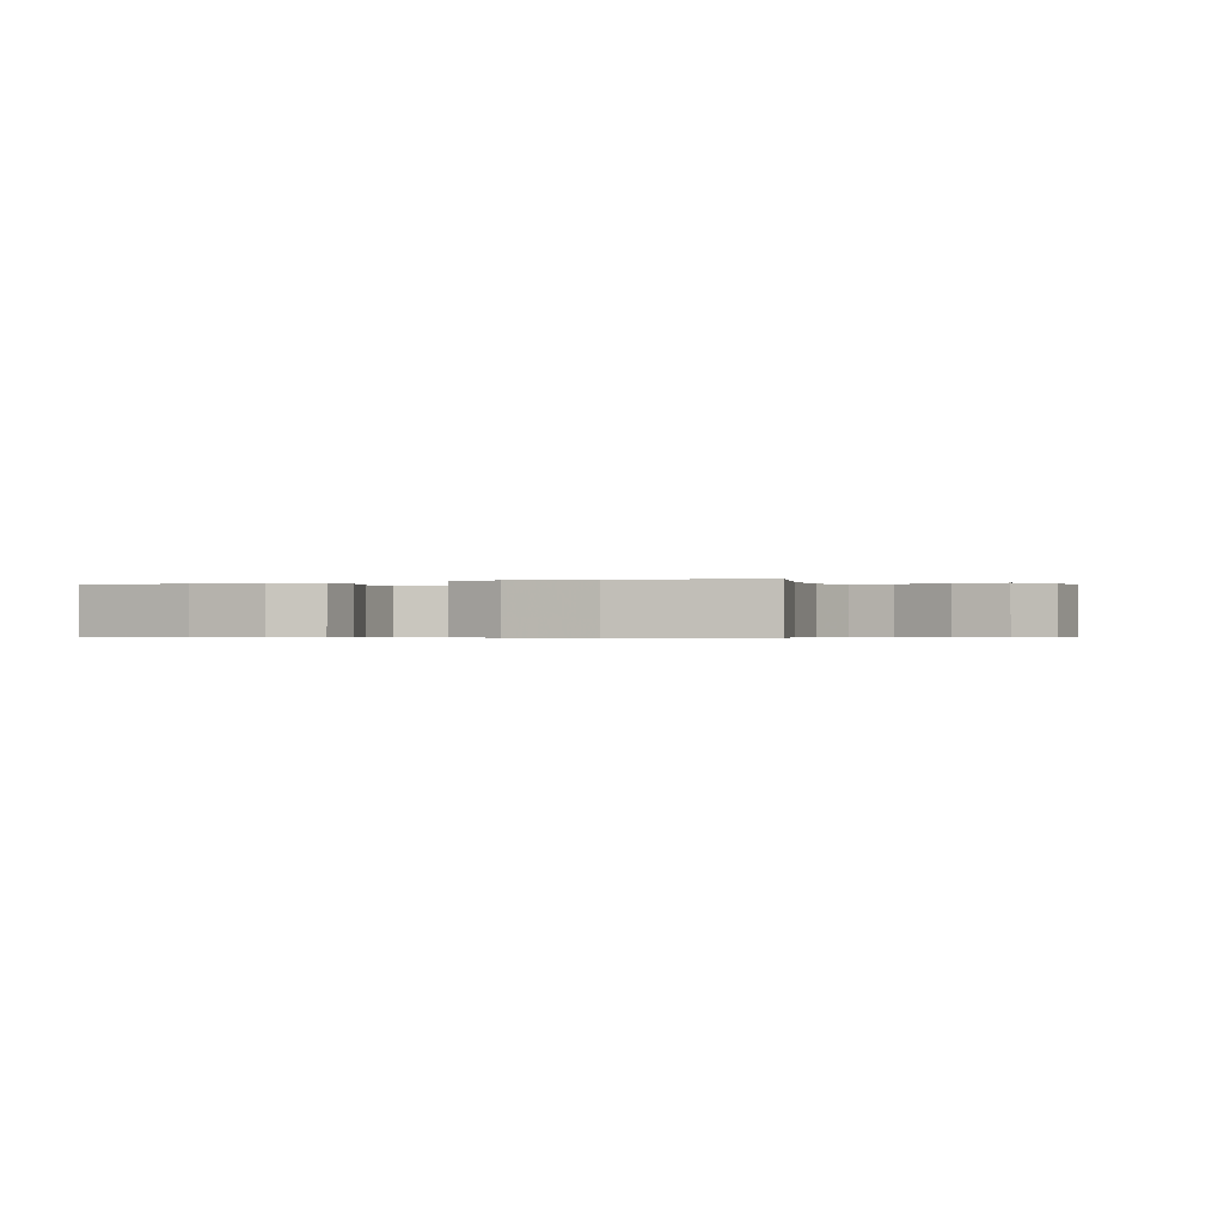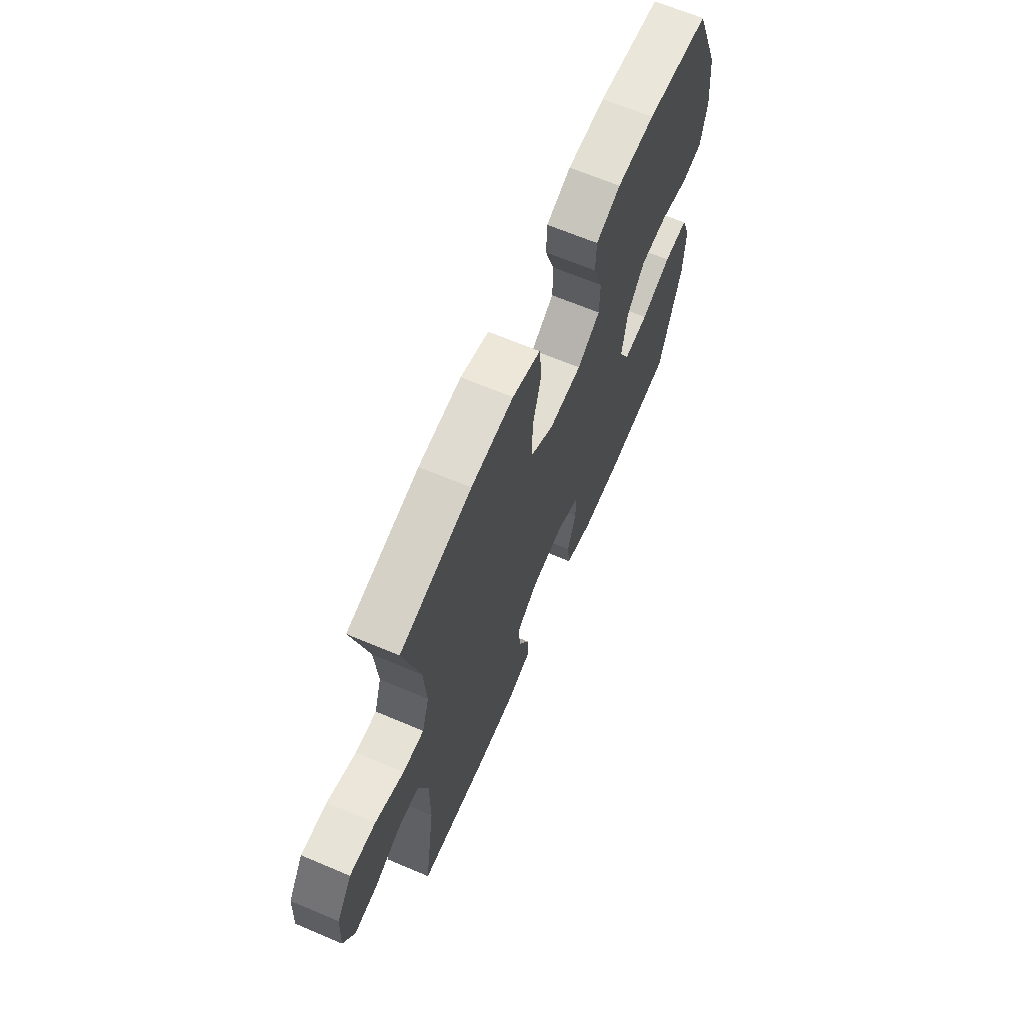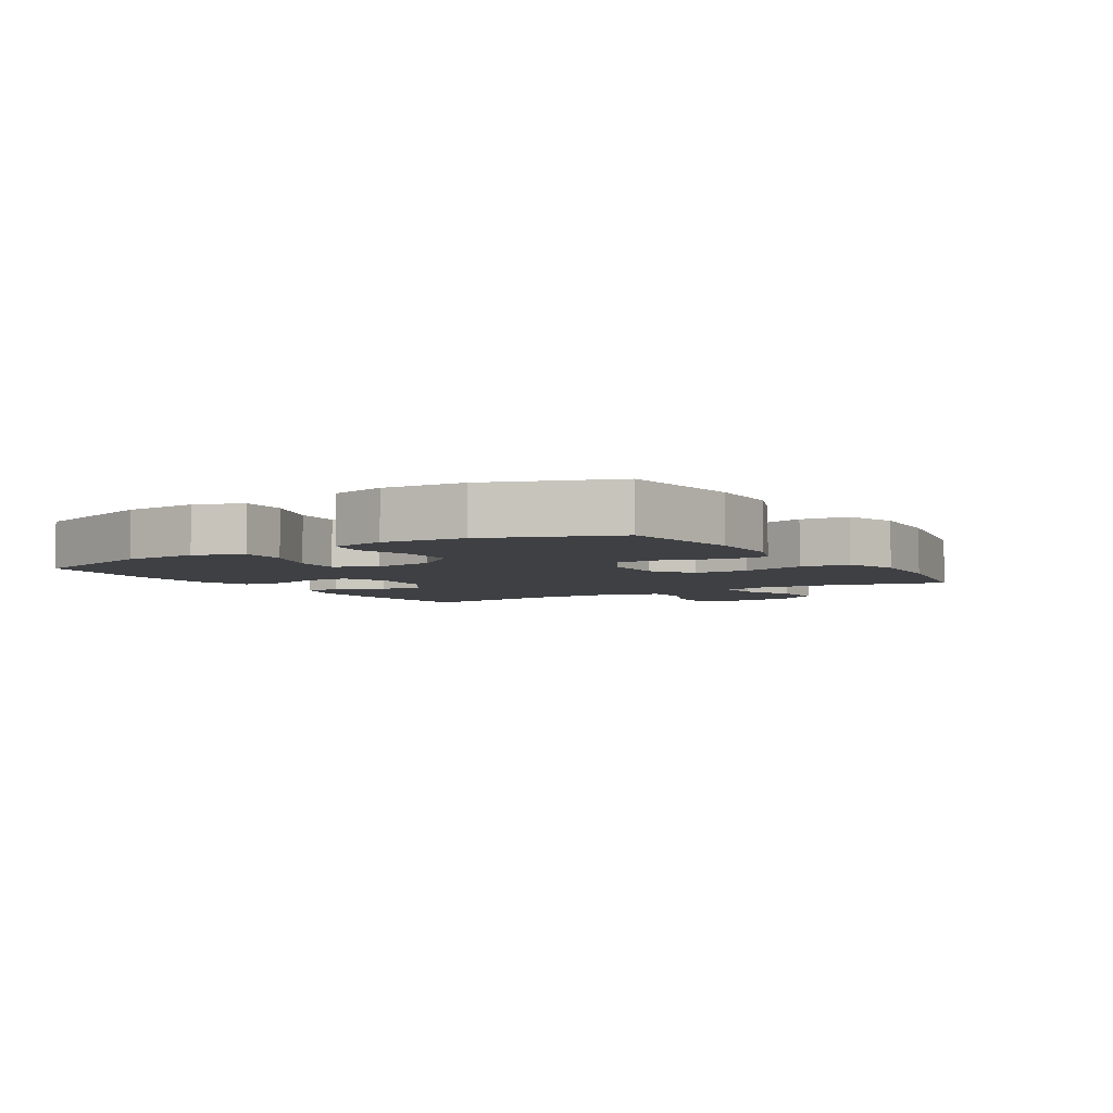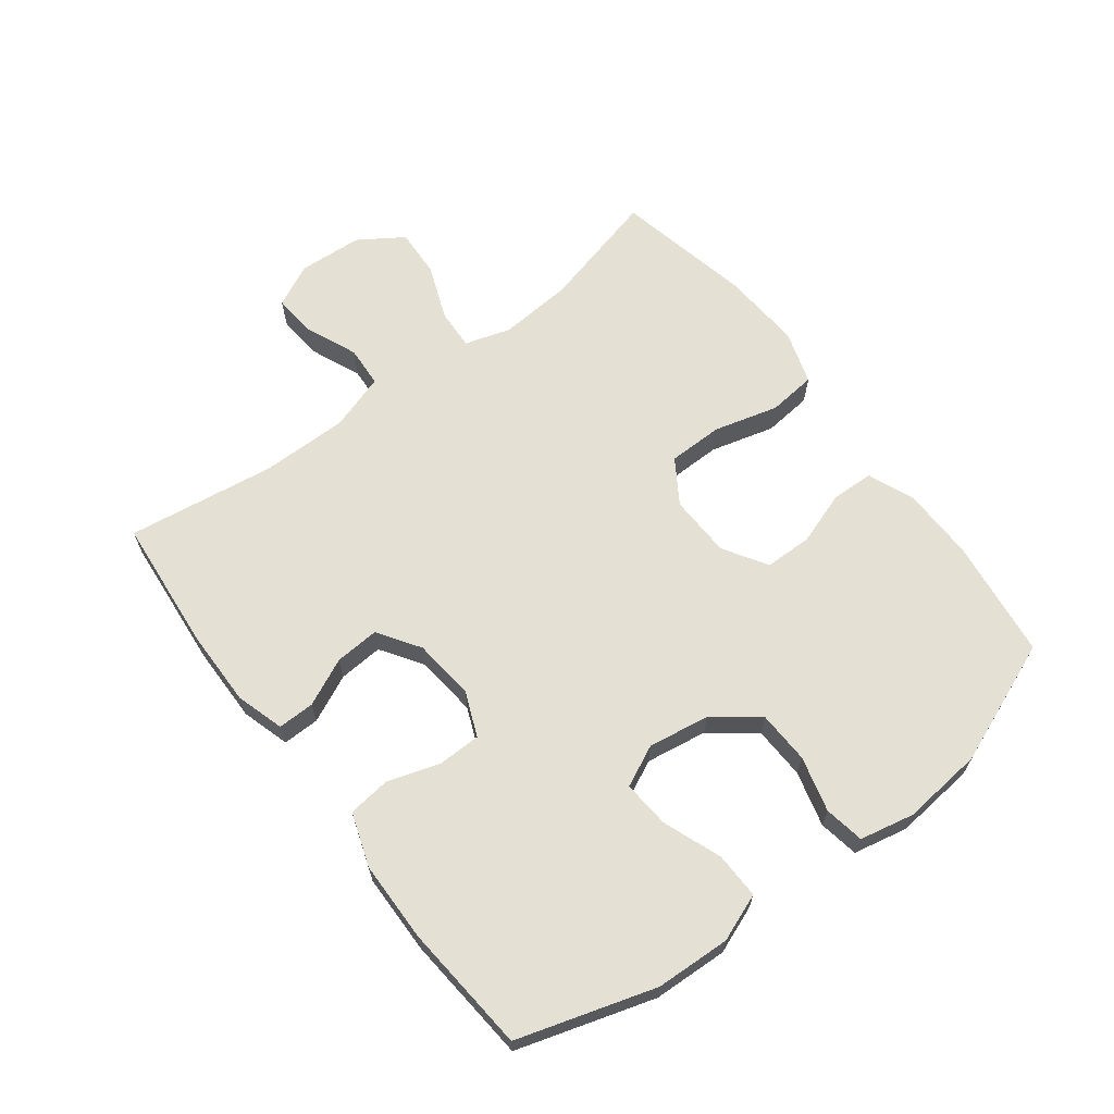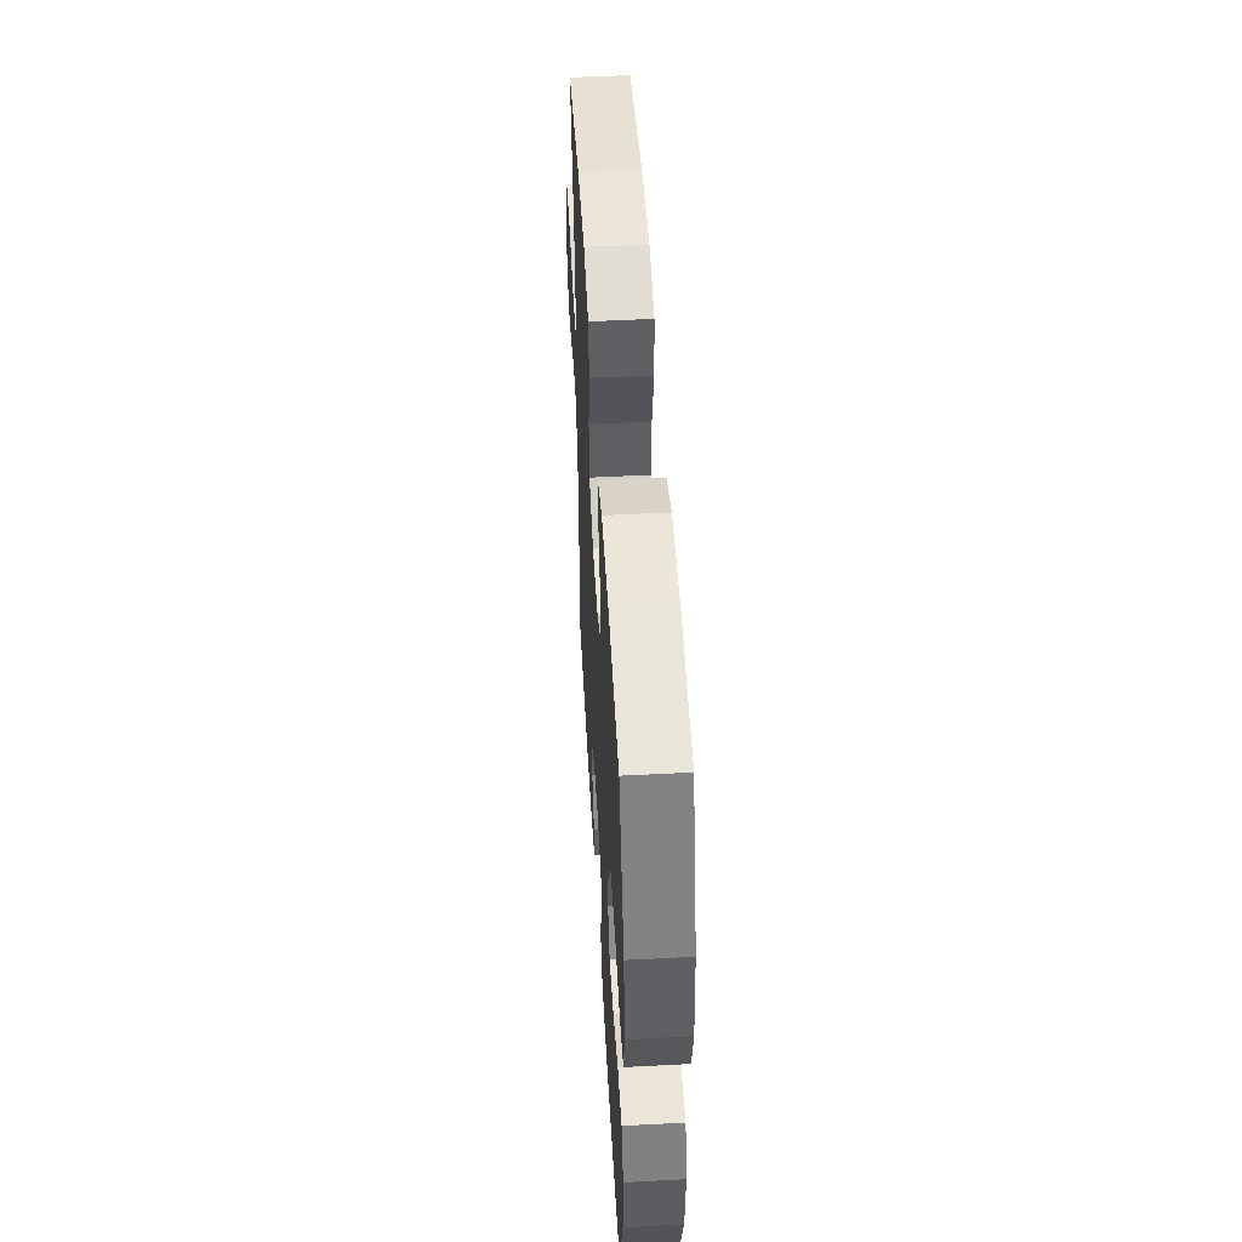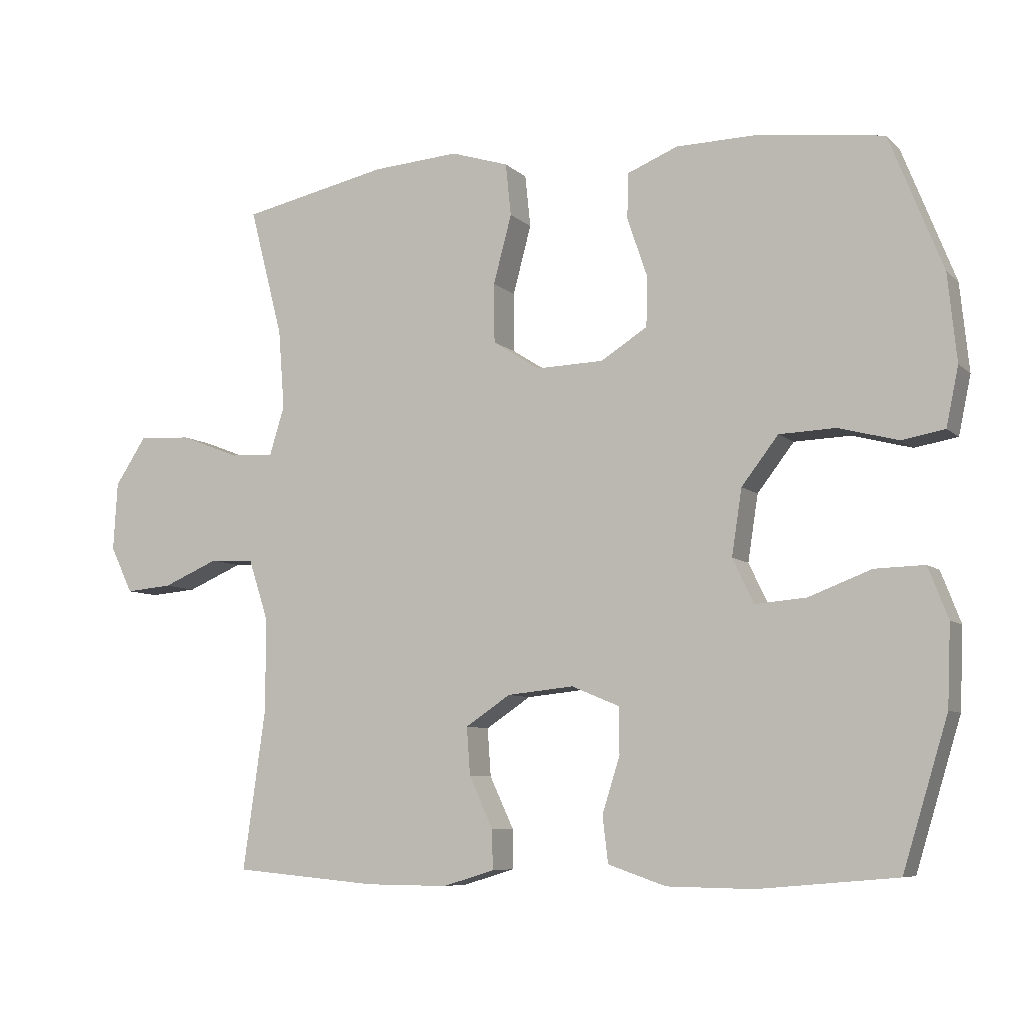
<metadata>
{"format":"obj","ext":"obj","renderer":"f3d","projection":"perspective","resolution":1024,"background":"white","views":[{"elev":-0.4,"azim":22.8,"up":"+Y"},{"elev":65.9,"azim":113.1,"up":"+Z"},{"elev":-4.7,"azim":-57.5,"up":"+Y"},{"elev":65.2,"azim":-127.1,"up":"+Y"},{"elev":50.9,"azim":-93.3,"up":"+Z"},{"elev":-7.5,"azim":-155.5,"up":"+Z"}]}
</metadata>
<code>
v 0.5 0.07 0.5
v 0.451 0.07 0.31
v 0.442 0.07 0.194
v 0.464 0.07 0.122
v 0.528 0.07 0.125
v 0.615 0.07 0.159
v 0.693 0.07 0.163
v 0.739 0.07 0.093
v 0.745 0.07 -0.008
v 0.712 0.07 -0.076
v 0.643 0.07 -0.07
v 0.561 0.07 -0.035
v 0.496 0.07 -0.039
v 0.467 0.07 -0.128
v 0.467 0.07 -0.265
v 0.5 0.07 -0.5
v 0.288 0.07 -0.519
v 0.167 0.07 -0.52
v 0.091 0.07 -0.497
v 0.092 0.07 -0.439
v 0.127 0.07 -0.364
v 0.132 0.07 -0.294
v 0.066 0.07 -0.25
v -0.032 0.07 -0.24
v -0.102 0.07 -0.269
v -0.103 0.07 -0.337
v -0.077 0.07 -0.419
v -0.085 0.07 -0.487
v -0.17 0.07 -0.516
v -0.297 0.07 -0.518
v -0.5 0.07 -0.5
v -0.566 0.07 -0.284
v -0.571 0.07 -0.166
v -0.542 0.07 -0.091
v -0.469 0.07 -0.093
v -0.377 0.07 -0.128
v -0.302 0.07 -0.134
v -0.271 0.07 -0.069
v -0.286 0.07 0.028
v -0.34 0.07 0.098
v -0.423 0.07 0.101
v -0.51 0.07 0.078
v -0.573 0.07 0.089
v -0.591 0.07 0.175
v -0.578 0.07 0.303
v -0.5 0.07 0.5
v -0.31 0.07 0.524
v -0.196 0.07 0.522
v -0.122 0.07 0.492
v -0.12 0.07 0.425
v -0.149 0.07 0.34
v -0.148 0.07 0.265
v -0.079 0.07 0.222
v 0.02 0.07 0.219
v 0.089 0.07 0.263
v 0.09 0.07 0.35
v 0.063 0.07 0.451
v 0.071 0.07 0.528
v 0.156 0.07 0.555
v 0.284 0.07 0.546
v 0.5 0 0.5
v 0.451 0 0.31
v 0.442 0 0.194
v 0.464 0 0.122
v 0.528 0 0.125
v 0.615 0 0.159
v 0.693 0 0.163
v 0.739 0 0.093
v 0.745 0 -0.008
v 0.712 0 -0.076
v 0.643 0 -0.07
v 0.561 0 -0.035
v 0.496 0 -0.039
v 0.467 0 -0.128
v 0.467 0 -0.265
v 0.5 0 -0.5
v 0.288 0 -0.519
v 0.167 0 -0.52
v 0.091 0 -0.497
v 0.092 0 -0.439
v 0.127 0 -0.364
v 0.132 0 -0.294
v 0.066 0 -0.25
v -0.032 0 -0.24
v -0.102 0 -0.269
v -0.103 0 -0.337
v -0.077 0 -0.419
v -0.085 0 -0.487
v -0.17 0 -0.516
v -0.297 0 -0.518
v -0.5 0 -0.5
v -0.566 0 -0.284
v -0.571 0 -0.166
v -0.542 0 -0.091
v -0.469 0 -0.093
v -0.377 0 -0.128
v -0.302 0 -0.134
v -0.271 0 -0.069
v -0.286 0 0.028
v -0.34 0 0.098
v -0.423 0 0.101
v -0.51 0 0.078
v -0.573 0 0.089
v -0.591 0 0.175
v -0.578 0 0.303
v -0.5 0 0.5
v -0.31 0 0.524
v -0.196 0 0.522
v -0.122 0 0.492
v -0.12 0 0.425
v -0.149 0 0.34
v -0.148 0 0.265
v -0.079 0 0.222
v 0.02 0 0.219
v 0.089 0 0.263
v 0.09 0 0.35
v 0.063 0 0.451
v 0.071 0 0.528
v 0.156 0 0.555
v 0.284 0 0.546
f 60 1 2
f 59 60 2
f 58 59 2
f 57 58 2
f 56 57 2
f 55 56 2 3
f 54 55 3 4
f 53 54 4
f 49 50 51
f 48 49 51
f 47 48 51
f 46 47 51
f 45 46 51
f 44 45 51
f 43 44 51
f 42 43 51
f 41 42 51
f 40 41 51 52
f 39 40 52 53
f 34 35 36
f 33 34 36
f 32 33 36
f 31 32 36
f 30 31 36
f 29 30 36
f 28 29 36
f 27 28 36
f 26 27 36
f 25 26 36 37
f 24 25 37 38
f 19 20 21
f 18 19 21
f 17 18 21
f 16 17 21
f 15 16 21
f 14 15 21 22
f 13 14 22 23
f 10 11 12
f 9 10 12
f 8 9 12
f 7 8 12
f 6 7 12
f 5 6 12
f 4 5 12 13
f 38 39 53
f 24 38 53
f 23 24 53
f 13 23 53
f 4 13 53
f 62 61 120
f 62 120 119
f 62 119 118
f 62 118 117
f 62 117 116
f 63 62 116 115
f 64 63 115 114
f 64 114 113
f 111 110 109
f 111 109 108
f 111 108 107
f 111 107 106
f 111 106 105
f 111 105 104
f 111 104 103
f 111 103 102
f 111 102 101
f 112 111 101 100
f 113 112 100 99
f 96 95 94
f 96 94 93
f 96 93 92
f 96 92 91
f 96 91 90
f 96 90 89
f 96 89 88
f 96 88 87
f 96 87 86
f 97 96 86 85
f 98 97 85 84
f 81 80 79
f 81 79 78
f 81 78 77
f 81 77 76
f 81 76 75
f 82 81 75 74
f 83 82 74 73
f 72 71 70
f 72 70 69
f 72 69 68
f 72 68 67
f 72 67 66
f 72 66 65
f 73 72 65 64
f 113 99 98
f 113 98 84
f 113 84 83
f 113 83 73
f 113 73 64
f 1 61 62 2
f 2 62 63 3
f 3 63 64 4
f 4 64 65 5
f 5 65 66 6
f 6 66 67 7
f 7 67 68 8
f 8 68 69 9
f 9 69 70 10
f 10 70 71 11
f 11 71 72 12
f 12 72 73 13
f 13 73 74 14
f 14 74 75 15
f 15 75 76 16
f 16 76 77 17
f 17 77 78 18
f 18 78 79 19
f 19 79 80 20
f 20 80 81 21
f 21 81 82 22
f 22 82 83 23
f 23 83 84 24
f 24 84 85 25
f 25 85 86 26
f 26 86 87 27
f 27 87 88 28
f 28 88 89 29
f 29 89 90 30
f 30 90 91 31
f 31 91 92 32
f 32 92 93 33
f 33 93 94 34
f 34 94 95 35
f 35 95 96 36
f 36 96 97 37
f 37 97 98 38
f 38 98 99 39
f 39 99 100 40
f 40 100 101 41
f 41 101 102 42
f 42 102 103 43
f 43 103 104 44
f 44 104 105 45
f 45 105 106 46
f 46 106 107 47
f 47 107 108 48
f 48 108 109 49
f 49 109 110 50
f 50 110 111 51
f 51 111 112 52
f 52 112 113 53
f 53 113 114 54
f 54 114 115 55
f 55 115 116 56
f 56 116 117 57
f 57 117 118 58
f 58 118 119 59
f 59 119 120 60
f 60 120 61 1

</code>
